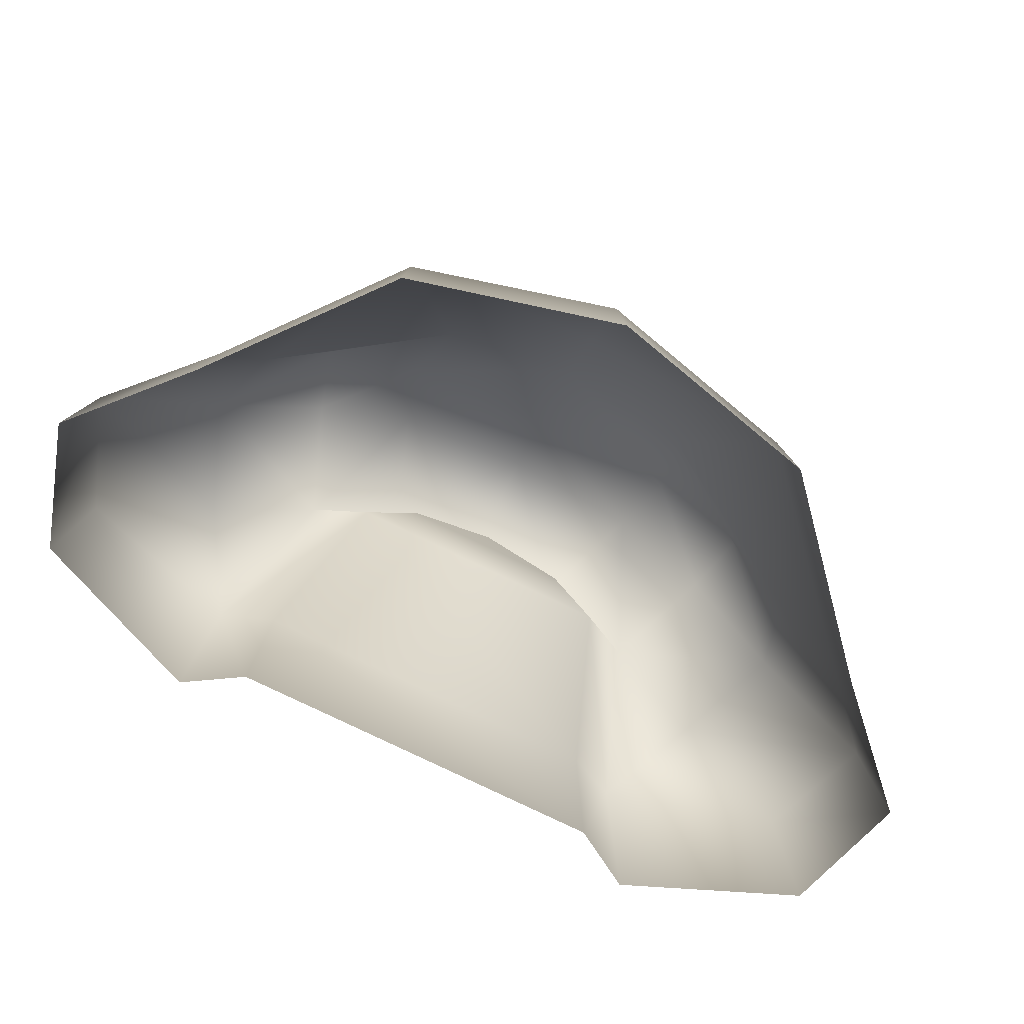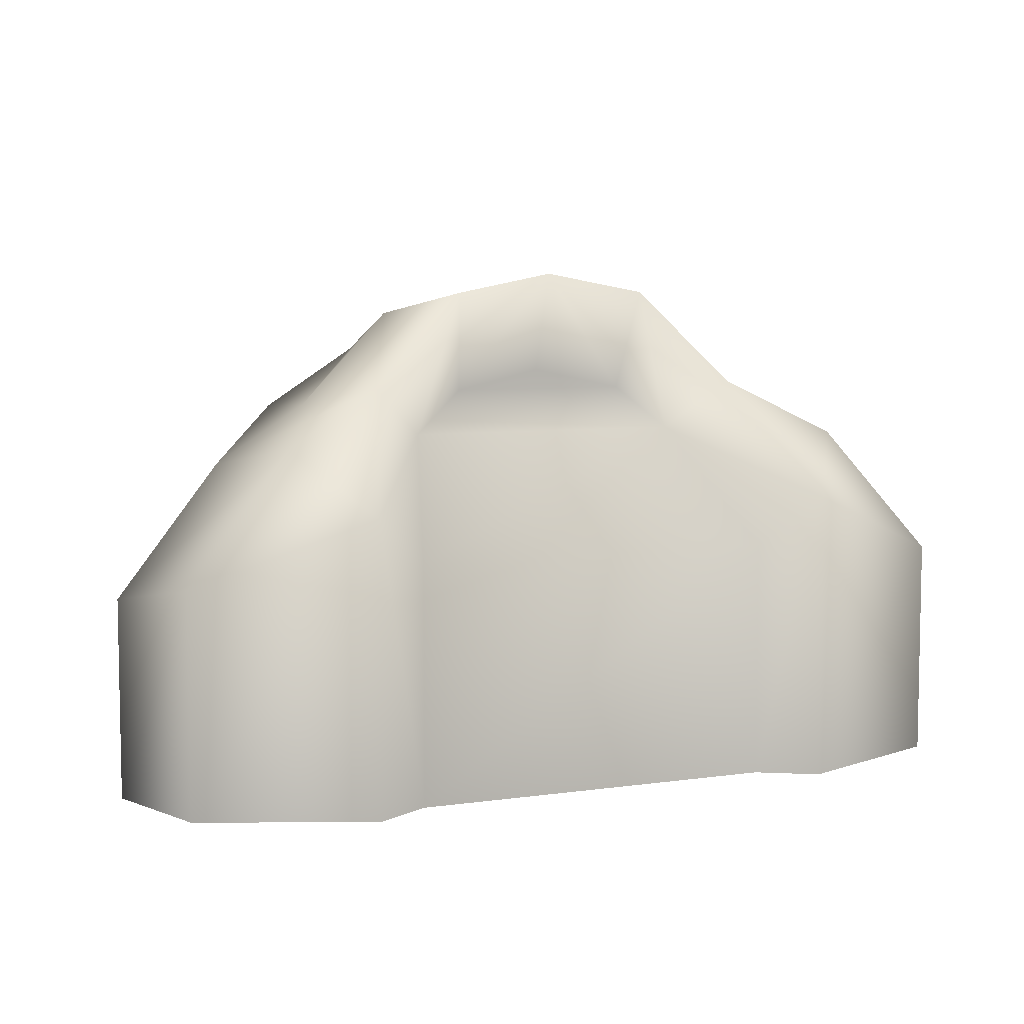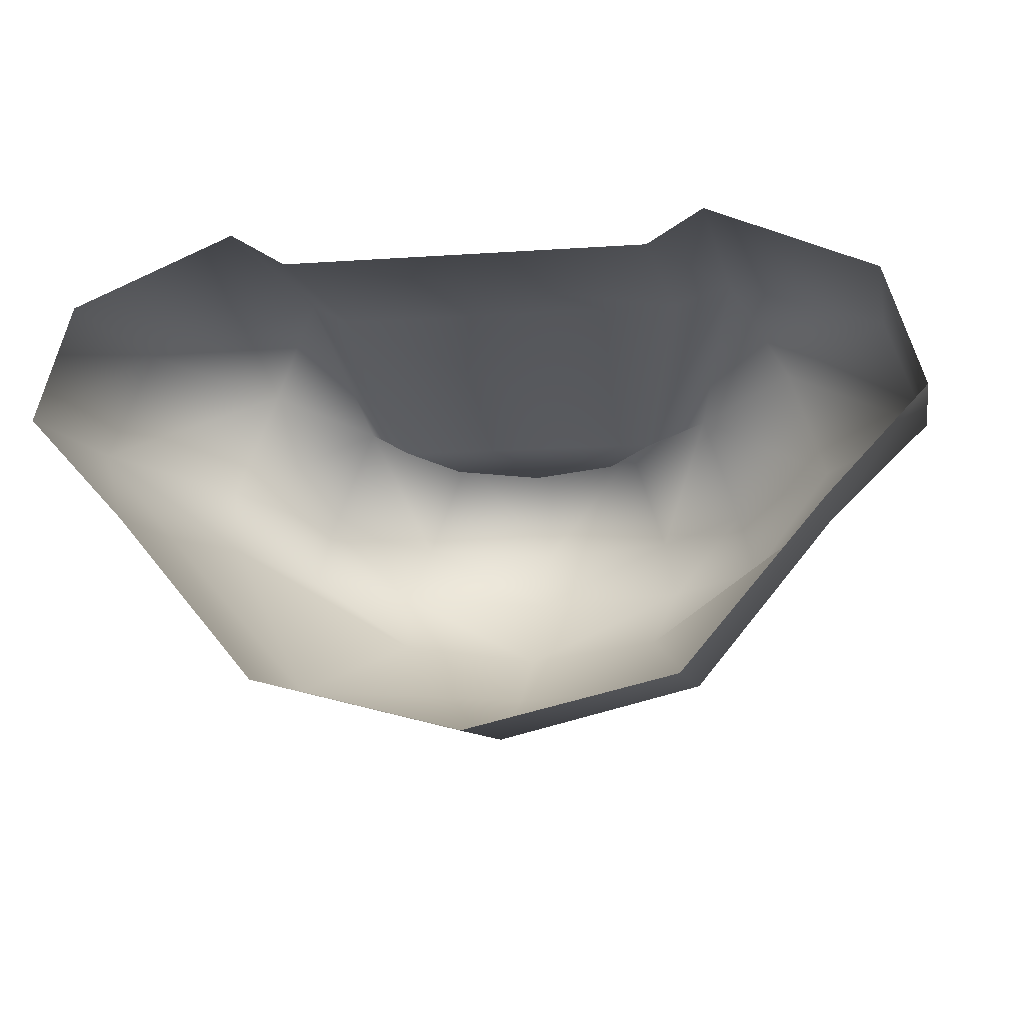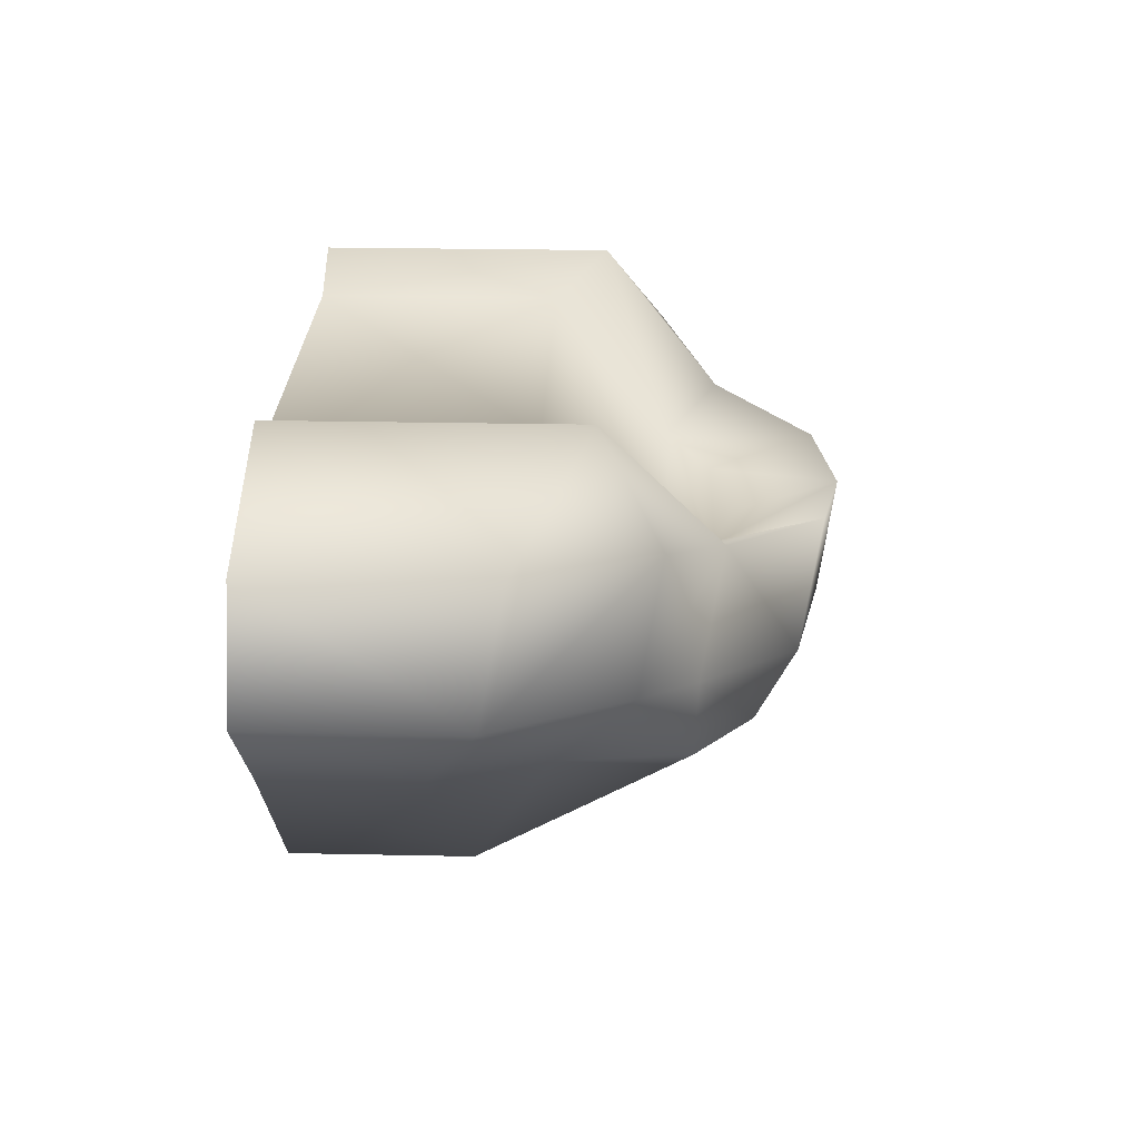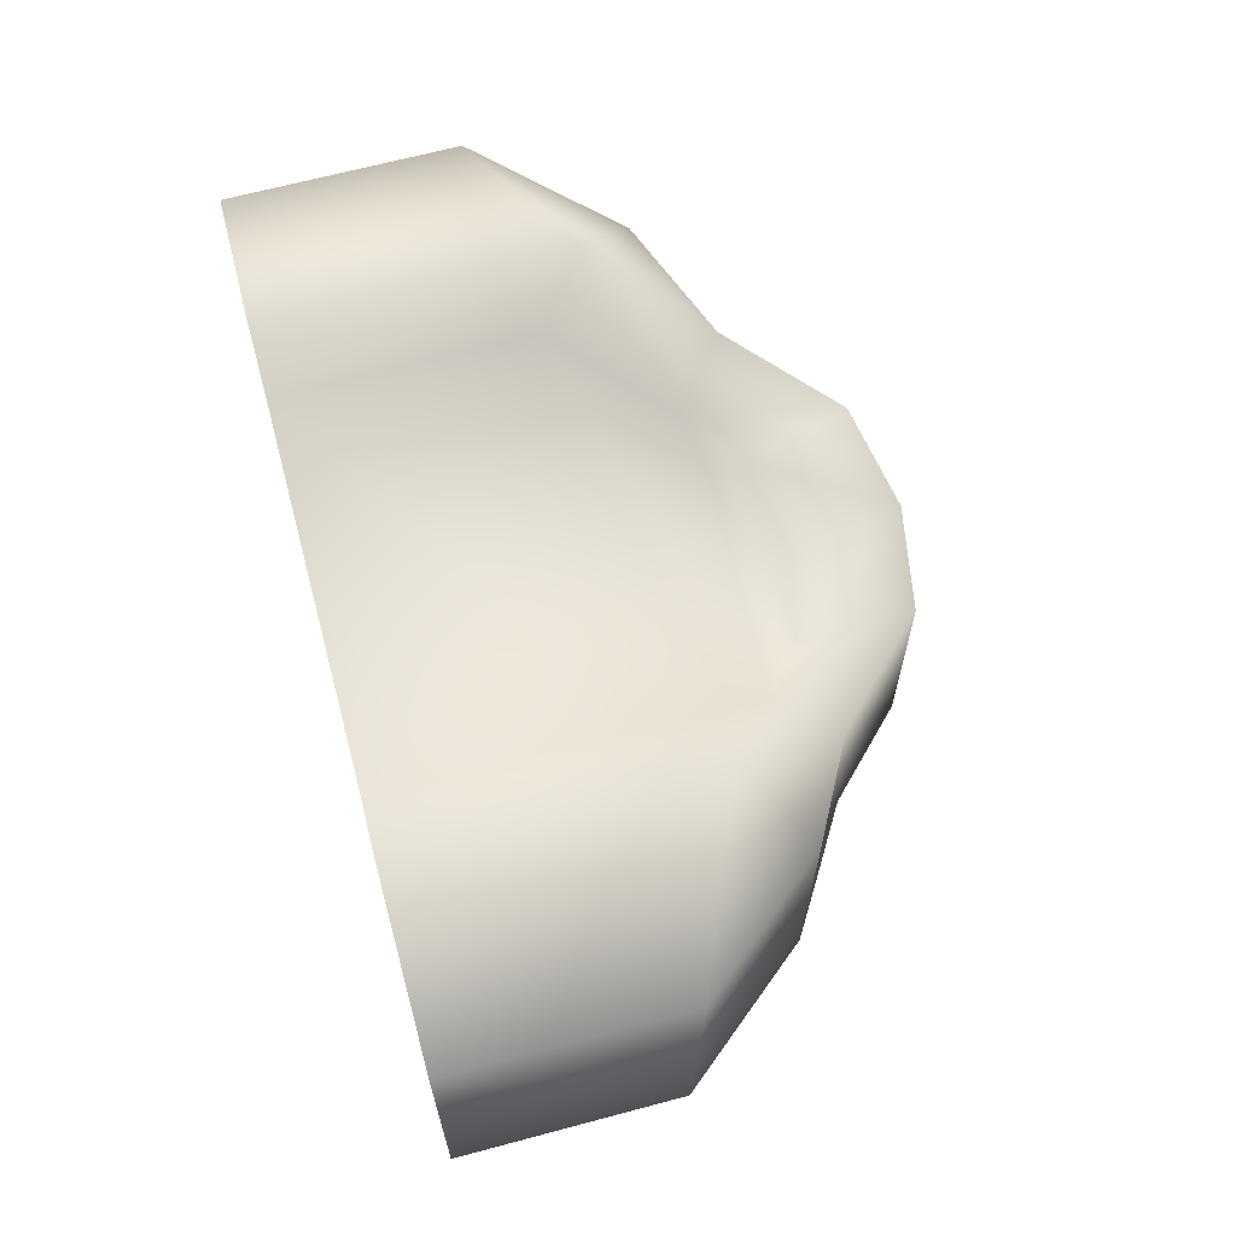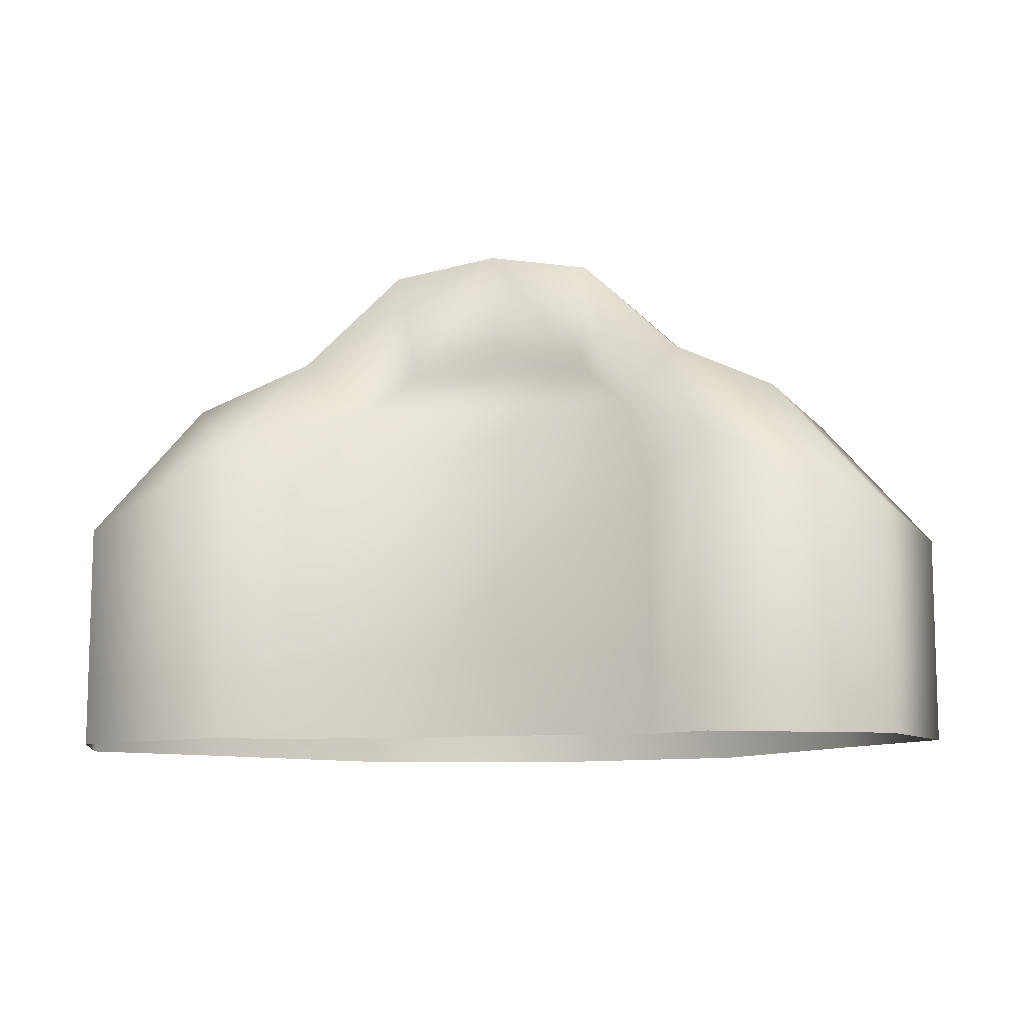
<metadata>
{"format":"obj","ext":"obj","renderer":"f3d","projection":"perspective","resolution":1024,"background":"white","views":[{"elev":-79.7,"azim":154.3,"up":"+Y"},{"elev":6.6,"azim":-22.8,"up":"+Y"},{"elev":-9.0,"azim":11.1,"up":"+Z"},{"elev":25.7,"azim":91.9,"up":"+Z"},{"elev":67.6,"azim":75.1,"up":"+Z"},{"elev":-10.1,"azim":12.3,"up":"+Y"}]}
</metadata>
<code>
o Body
v 0.9974 -0.1069 -1.109
v 1.205 -0.2183 -1.695
v 0.7193 0.2573 -1.775
v 0.5115 0.3687 -1.189
v -0.002638 0.3897 -1.81
v -0.002638 0.4664 -1.224
v 1.293 -0.2354 -2.017
v 0.8074 0.05768 -2.096
v -0.002638 0.1901 -2.132
v 0.4529 -0.1407 -1.357
v 0.7132 -0.3606 -1.277
v -0.002638 -0.04305 -1.392
v 0.9282 -0.9388 -0.6178
v 1.212 -0.685 -0.4495
v 1.514 -0.3855 -0.9155
v 1.722 -0.4969 -1.502
v 2.058 -1.028 -0.7917
v 2.266 -1.14 -1.378
v 0.7158 -0.3214 -2.414
v -0.002638 -0.189 -2.504
v -0.002638 -0.5796 -2.752
v 1.572 -0.8629 -1.902
v 1.772 -1.406 -1.902
v 1.067 -1.26 -2.732
v -0.002638 -1.152 -2.994
v -1.003 -0.1069 -1.109
v -0.5168 0.3687 -1.189
v -0.7246 0.2573 -1.775
v -1.21 -0.2183 -1.695
v -0.8127 0.05768 -2.096
v -1.299 -0.2354 -2.017
v -0.7185 -0.3606 -1.277
v -0.4581 -0.1407 -1.357
v -1.218 -0.685 -0.4495
v -0.9335 -0.9388 -0.6178
v -1.727 -0.4969 -1.502
v -1.52 -0.3855 -0.9155
v -2.271 -1.14 -1.378
v -2.063 -1.028 -0.7917
v -0.7211 -0.3214 -2.414
v -1.218 -2.15 -0.4495
v -0.9335 -2.15 -0.6178
v -1.577 -0.8629 -1.902
v -1.778 -1.406 -1.902
v -1.072 -1.26 -2.732
v -2.271 -2.15 -1.378
v -2.063 -2.15 -0.7917
v 2.058 -2.15 -0.7917
v 2.266 -2.15 -1.378
v 1.772 -2.15 -1.902
v -1.778 -2.15 -1.902
v 1.067 -2.15 -2.732
v -1.072 -2.15 -2.732
v -0.002638 -2.15 -2.994
v 0.9282 -2.15 -0.6178
v 1.212 -2.15 -0.4495
f 1 2 3 4
f 4 3 5 6
f 2 7 8 3
f 3 8 9 5
f 4 10 11 1
f 6 12 10 4
f 11 13 14 1
f 1 15 16 2
f 15 17 18 16
f 8 19 20 9
f 8 7 19
f 1 14 15
f 15 14 17
f 20 19 21
f 2 16 7
f 16 22 7
f 18 23 22 16
f 21 19 24
f 19 7 22
f 23 24 22
f 19 22 24
f 21 24 25
f 26 27 28 29
f 27 6 5 28
f 29 28 30 31
f 28 5 9 30
f 27 26 32 33
f 6 27 33 12
f 32 26 34 35
f 26 29 36 37
f 37 36 38 39
f 30 9 20 40
f 30 40 31
f 26 37 34
f 37 39 34
f 34 41 42 35
f 20 21 40
f 29 31 36
f 36 31 43
f 38 36 43 44
f 21 45 40
f 40 43 31
f 44 43 45
f 40 45 43
f 21 25 45
f 12 33 10
f 10 33 32 11
f 11 32 35 13
f 39 38 46 47
f 18 17 48 49
f 23 18 49 50
f 38 44 51 46
f 24 23 50 52
f 44 45 53 51
f 34 39 47 41
f 25 24 52 54
f 45 25 54 53
f 13 35 42 55
f 17 14 56 48
f 14 13 55 56

</code>
